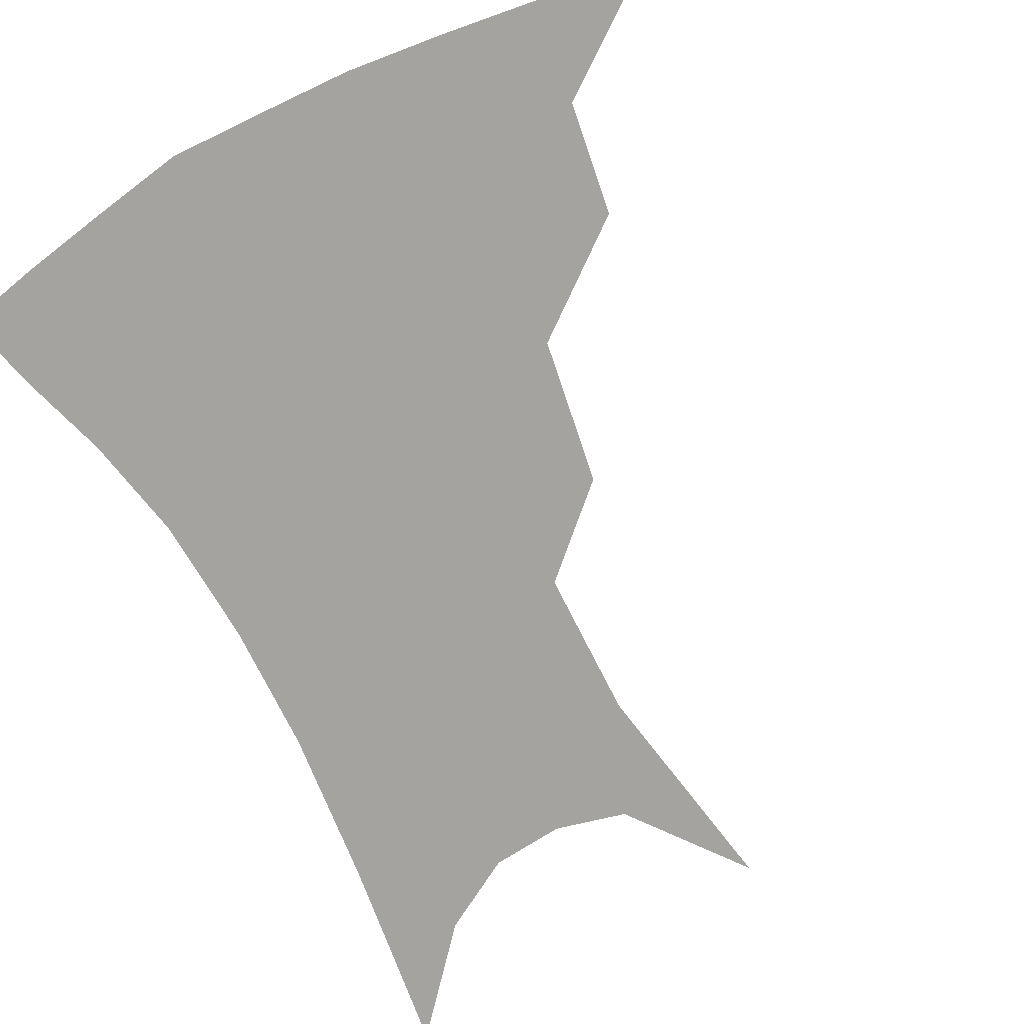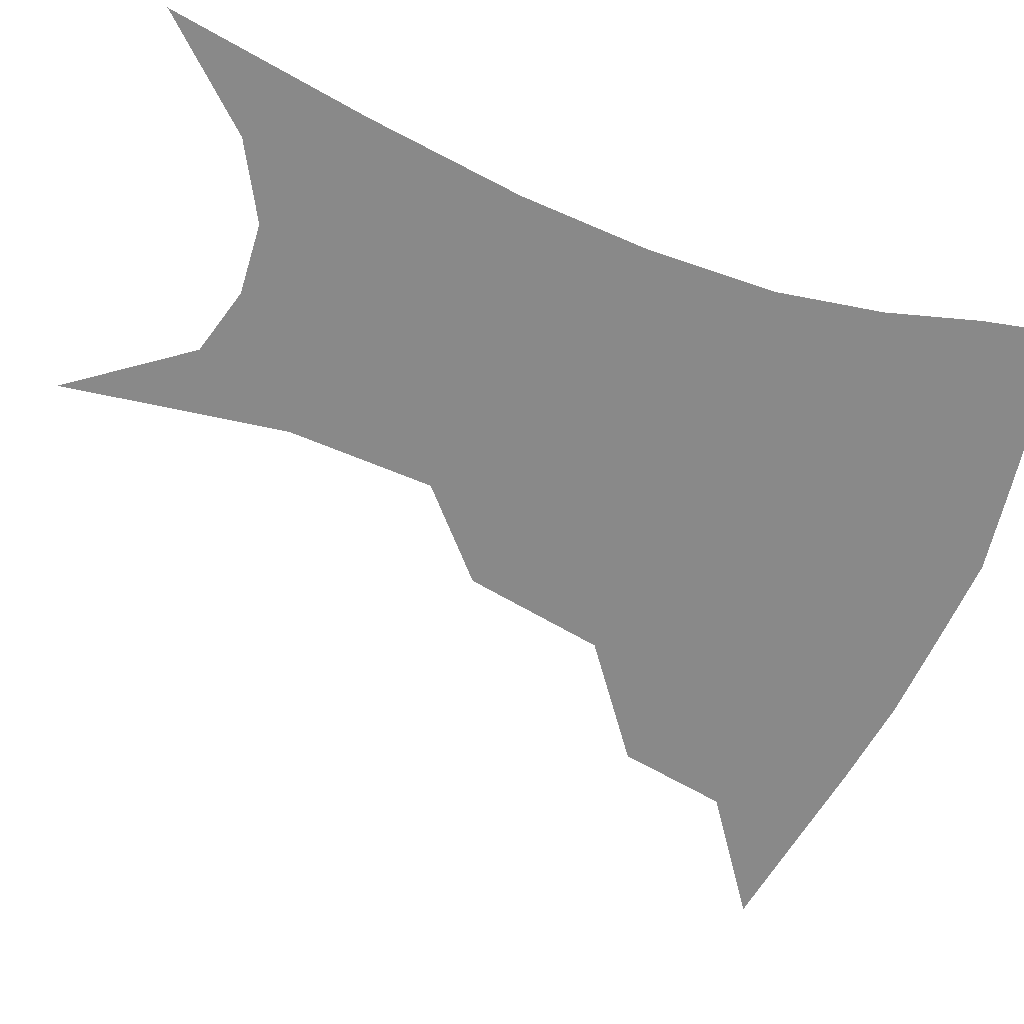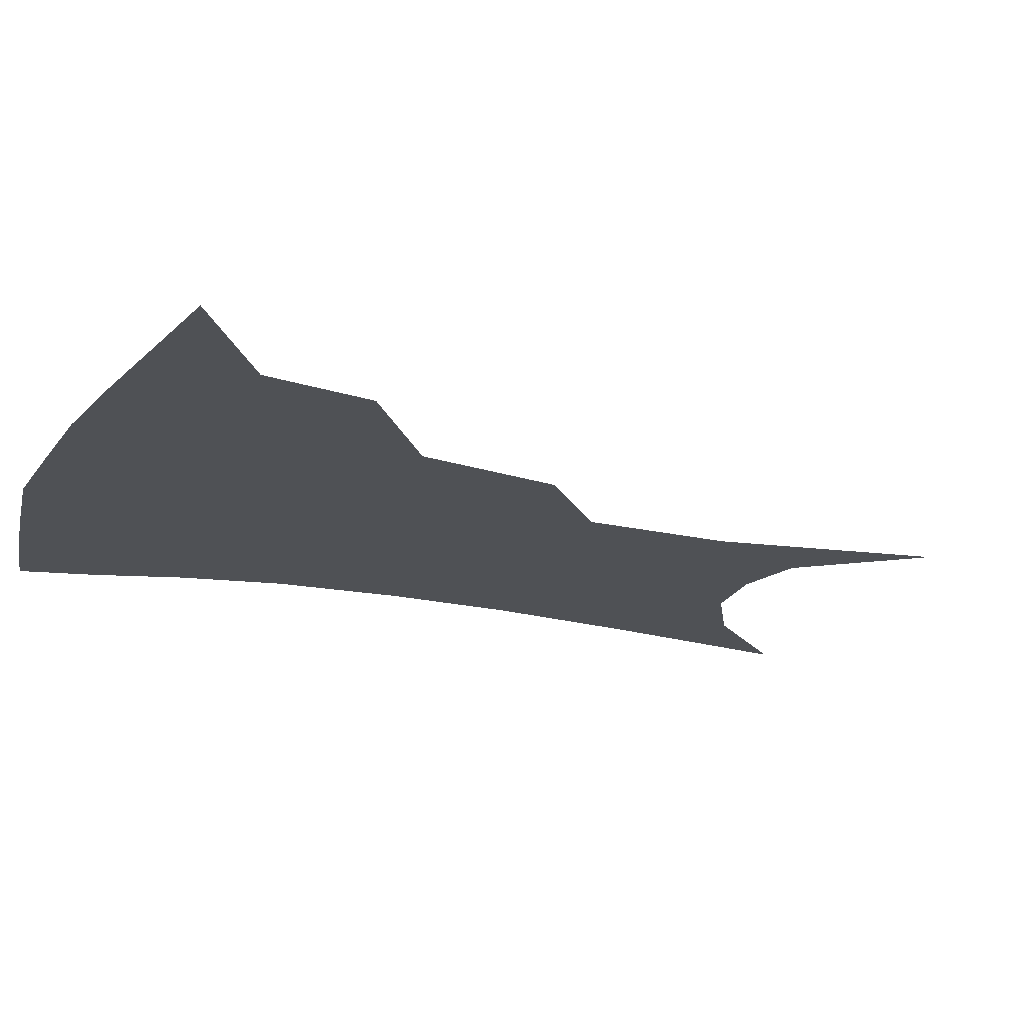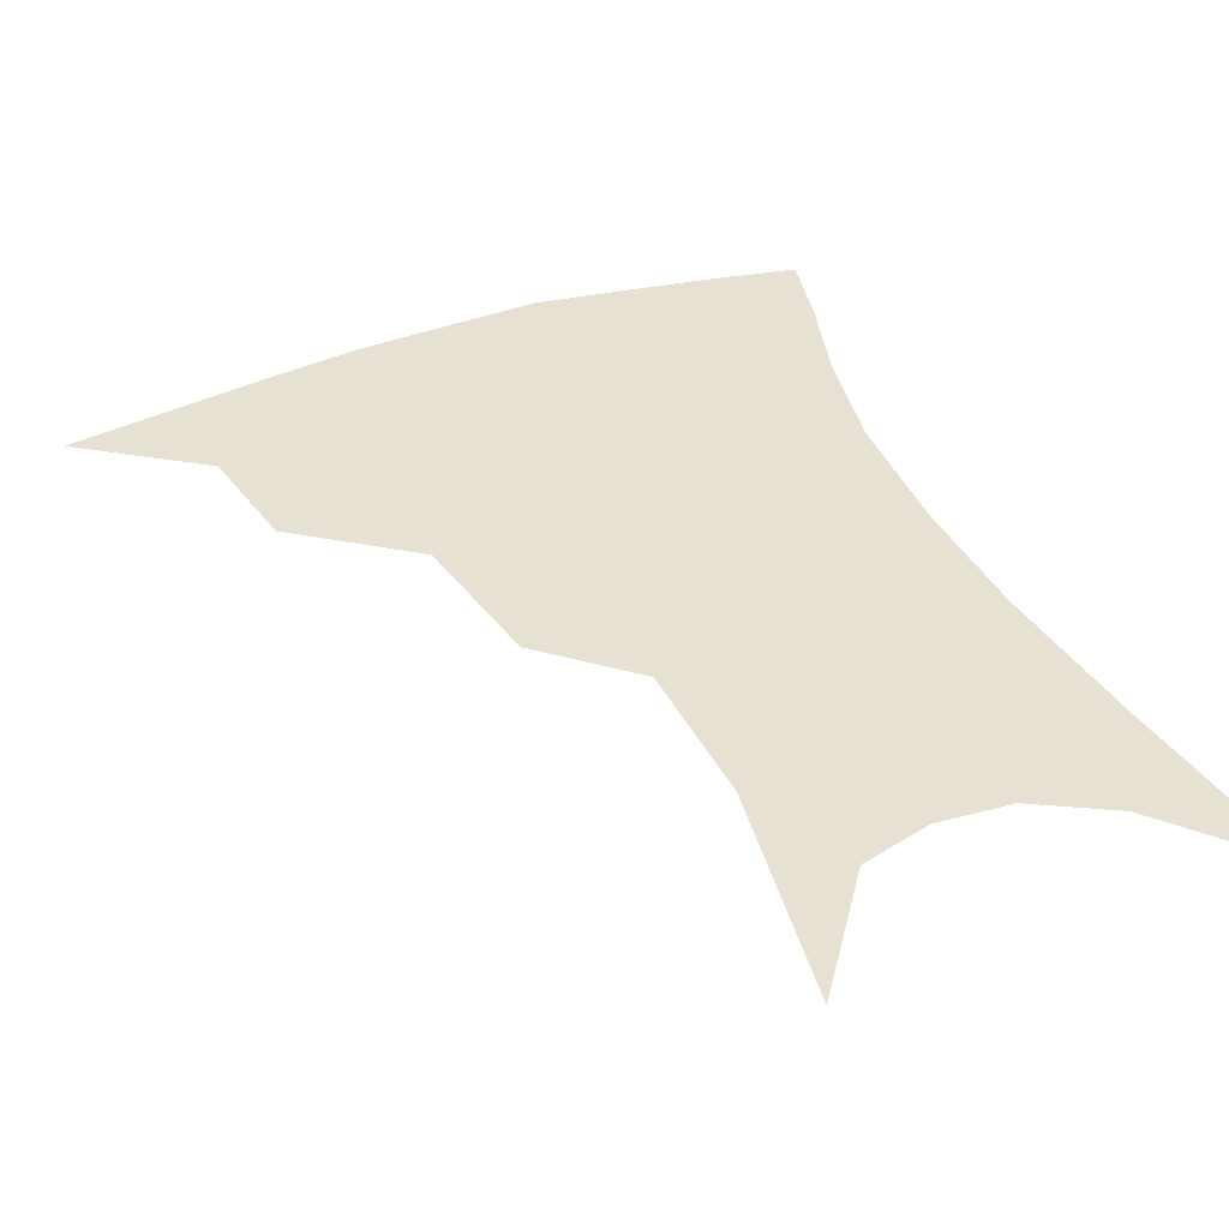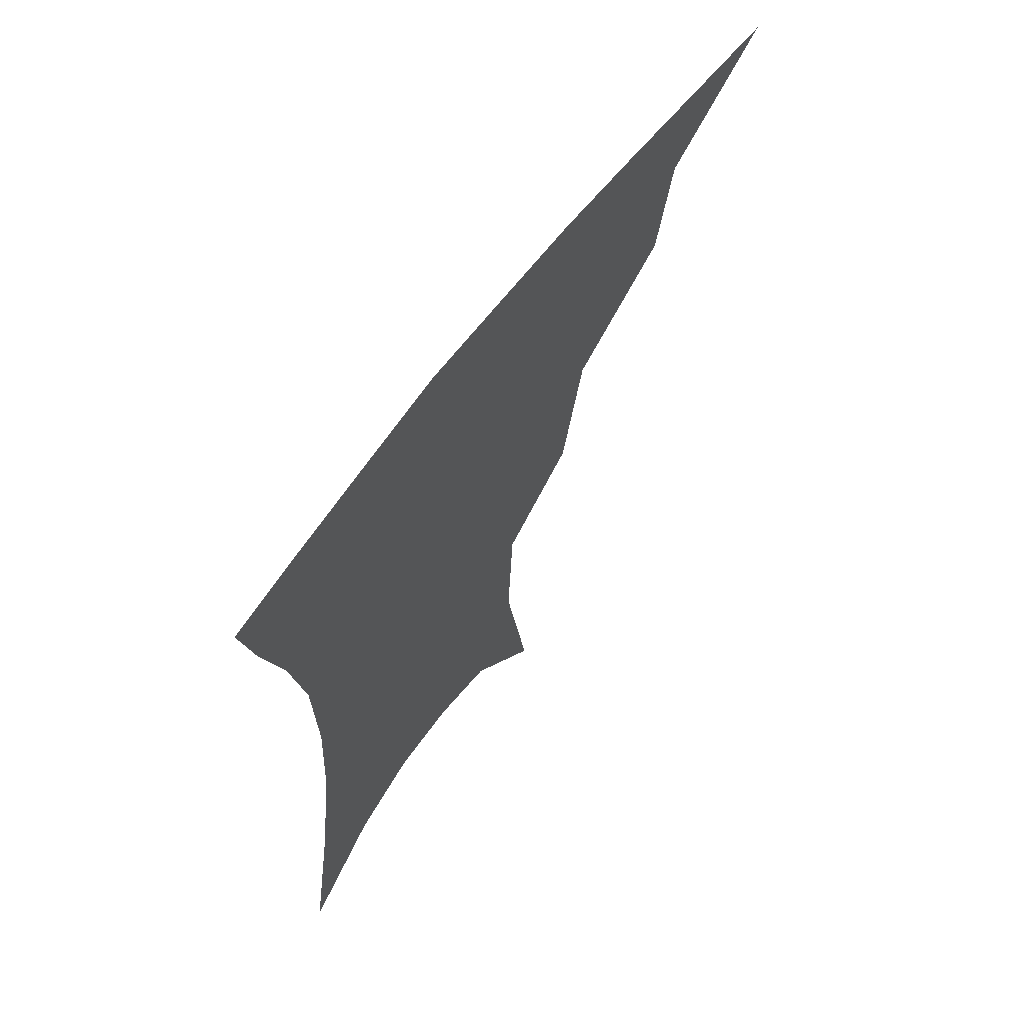
<metadata>
{"format":"obj","ext":"obj","renderer":"f3d","projection":"perspective","resolution":1024,"background":"white","views":[{"elev":-73.0,"azim":-150.6,"up":"+Z"},{"elev":-63.1,"azim":69.6,"up":"+Z"},{"elev":-19.7,"azim":-110.9,"up":"+Z"},{"elev":39.4,"azim":-22.1,"up":"+Z"},{"elev":66.5,"azim":126.6,"up":"+Y"}]}
</metadata>
<code>
v 464.2 347.5 0
v 504.3 292.7 0
v 498.4 324.1 0
v 493 352.4 0
v 544.5 228.4 0
v 536.7 269.3 0
v 530.1 301.8 0
v 525.5 330 0
v 520.5 357.2 0
v 562.3 99.47 0
v 571.2 164.2 0
v 569.2 206.8 0
v 562.9 247.1 0
v 558.4 281.6 0
v 555.1 309.4 0
v 551.4 334.4 0
v 547.4 361.2 0
v 586.4 133.2 0
v 588.9 179.8 0
v 585.6 219.8 0
v 582 257.3 0
v 579.8 286.8 0
v 578.7 312.8 0
v 578 337 0
v 574.5 363.1 0
v 606.2 138.9 0
v 605.6 185.4 0
v 602.6 224.8 0
v 600.8 260.6 0
v 600.8 289.9 0
v 601.4 314.7 0
v 602 337.9 0
v 600 364.7 0
v 626.8 137.7 0
v 622.4 188.1 0
v 619.8 225.6 0
v 619.3 258.5 0
v 620.7 288.1 0
v 623 313.9 0
v 625.4 337.3 0
v 627.4 360.9 0
v 648.3 126.2 0
v 640.9 180 0
v 637.9 217.9 0
v 637.5 251.7 0
v 639.3 285.4 0
v 643.5 312.4 0
v 648.2 334.9 0
v 651.3 357.4 0
v 674.6 97.9 0
v 665 155.3 0
v 658.8 200.7 0
v 656.5 238 0
v 657.3 275.1 0
v 662.1 305.3 0
v 669.1 331.4 0
v 673.5 353.3 0
v 721 361 0
f 3 4 1
f 6 7 2
f 2 7 3
f 7 8 3
f 3 8 4
f 8 9 4
f 12 13 5
f 5 13 6
f 13 14 6
f 6 14 7
f 14 15 7
f 7 15 8
f 15 16 8
f 8 16 9
f 16 17 9
f 10 18 11
f 18 19 11
f 11 19 12
f 19 20 12
f 12 20 13
f 20 21 13
f 13 21 14
f 21 22 14
f 14 22 15
f 22 23 15
f 15 23 16
f 23 24 16
f 16 24 17
f 24 25 17
f 18 26 19
f 26 27 19
f 19 27 20
f 27 28 20
f 20 28 21
f 28 29 21
f 21 29 22
f 29 30 22
f 22 30 23
f 30 31 23
f 23 31 24
f 31 32 24
f 24 32 25
f 32 33 25
f 26 34 27
f 34 35 27
f 27 35 28
f 35 36 28
f 28 36 29
f 36 37 29
f 29 37 30
f 37 38 30
f 30 38 31
f 38 39 31
f 31 39 32
f 39 40 32
f 32 40 33
f 40 41 33
f 34 42 35
f 42 43 35
f 35 43 36
f 43 44 36
f 36 44 37
f 44 45 37
f 37 45 38
f 45 46 38
f 38 46 39
f 46 47 39
f 39 47 40
f 47 48 40
f 40 48 41
f 48 49 41
f 42 50 43
f 50 51 43
f 43 51 44
f 51 52 44
f 44 52 45
f 52 53 45
f 45 53 46
f 53 54 46
f 46 54 47
f 54 55 47
f 47 55 48
f 55 56 48
f 48 56 49
f 56 57 49

</code>
